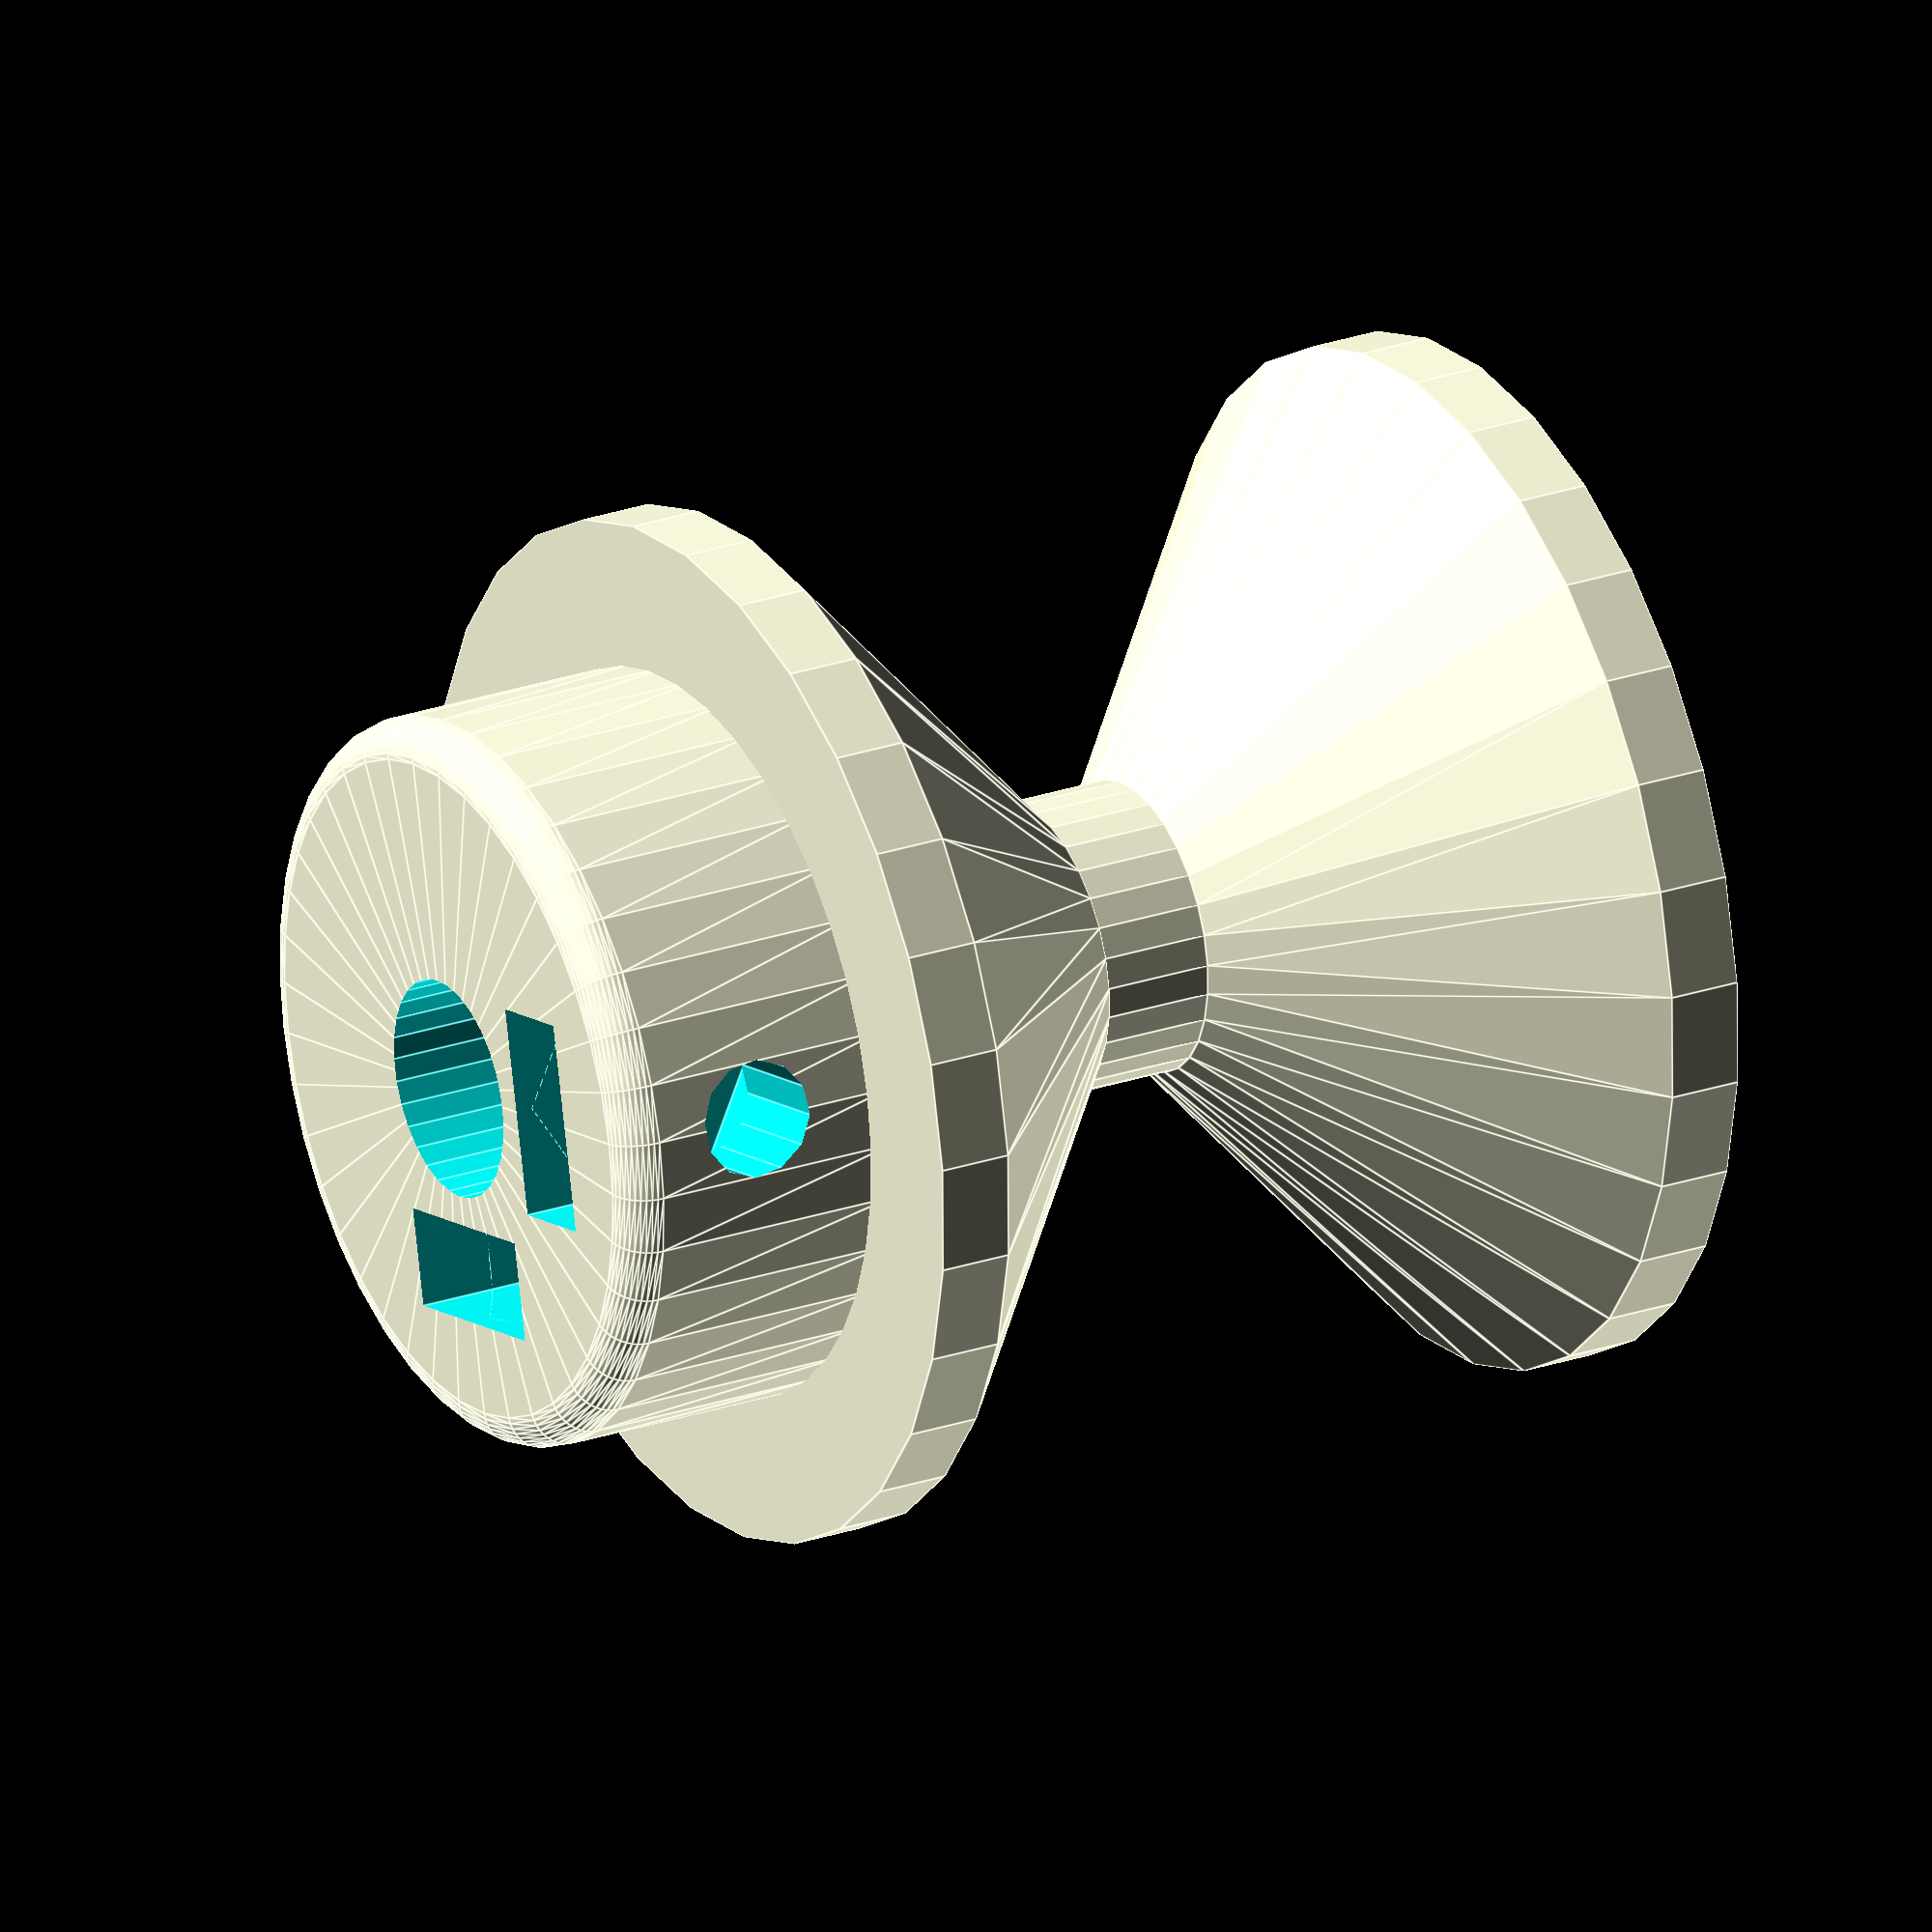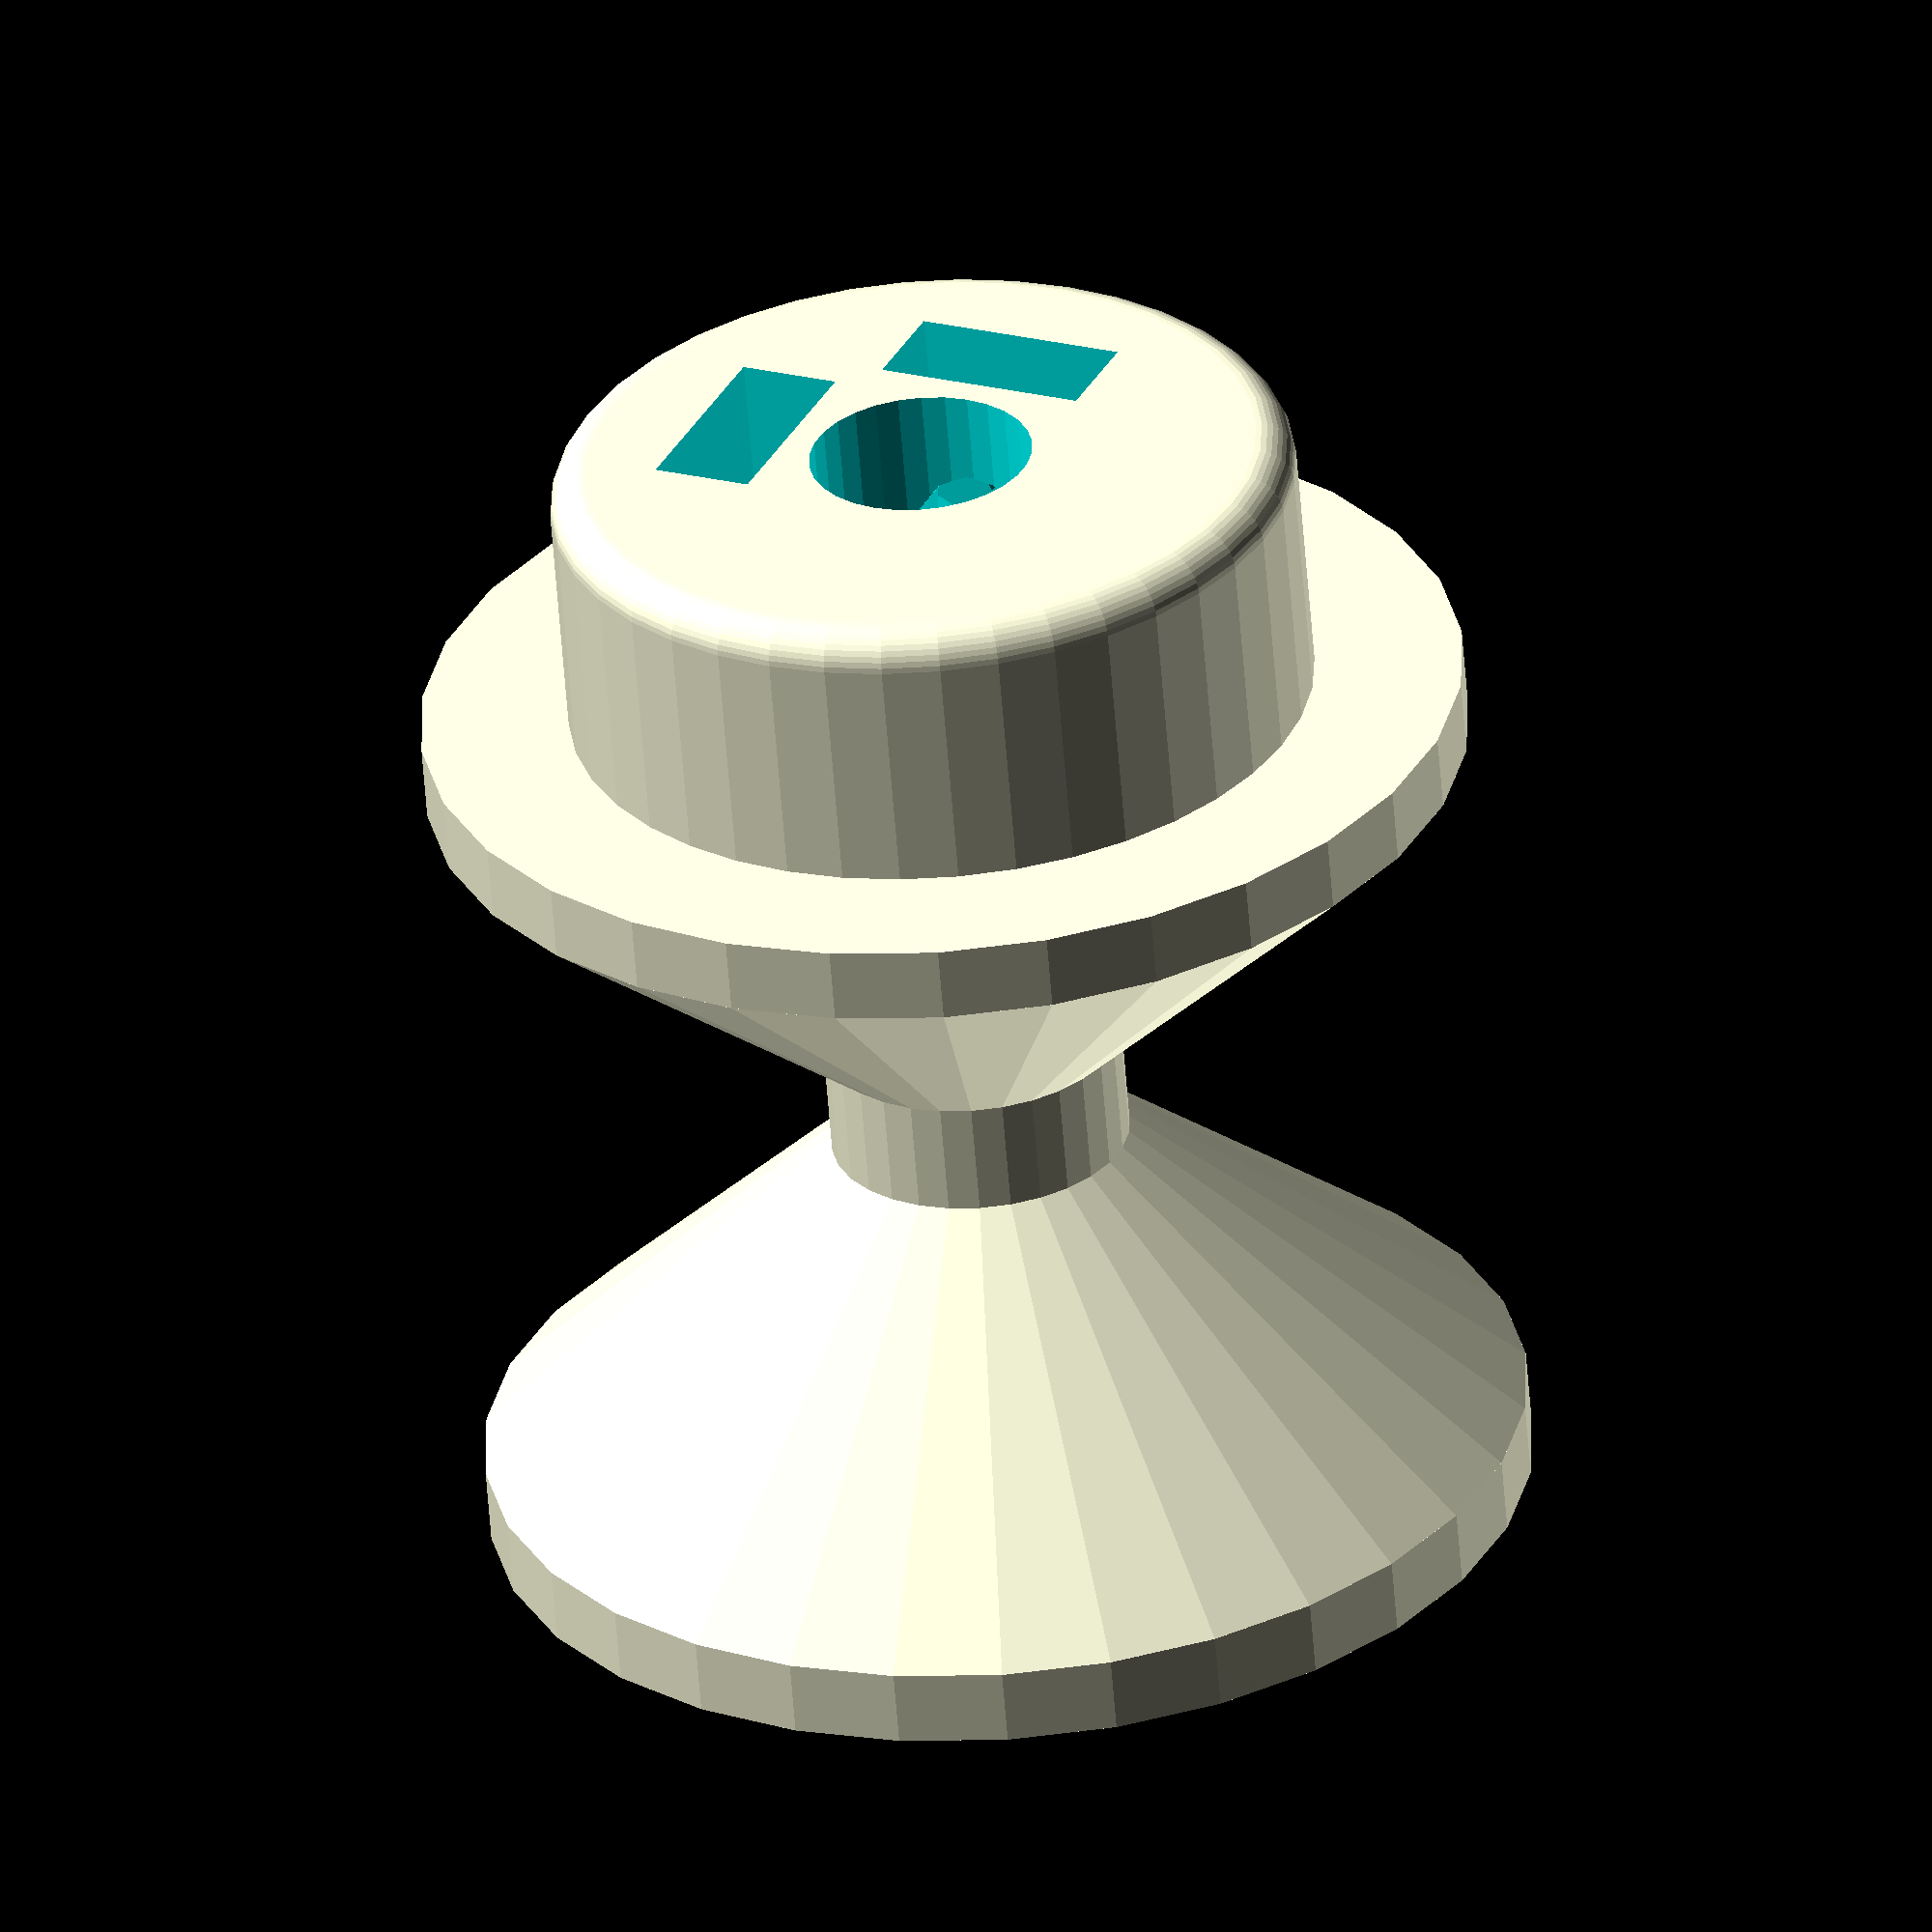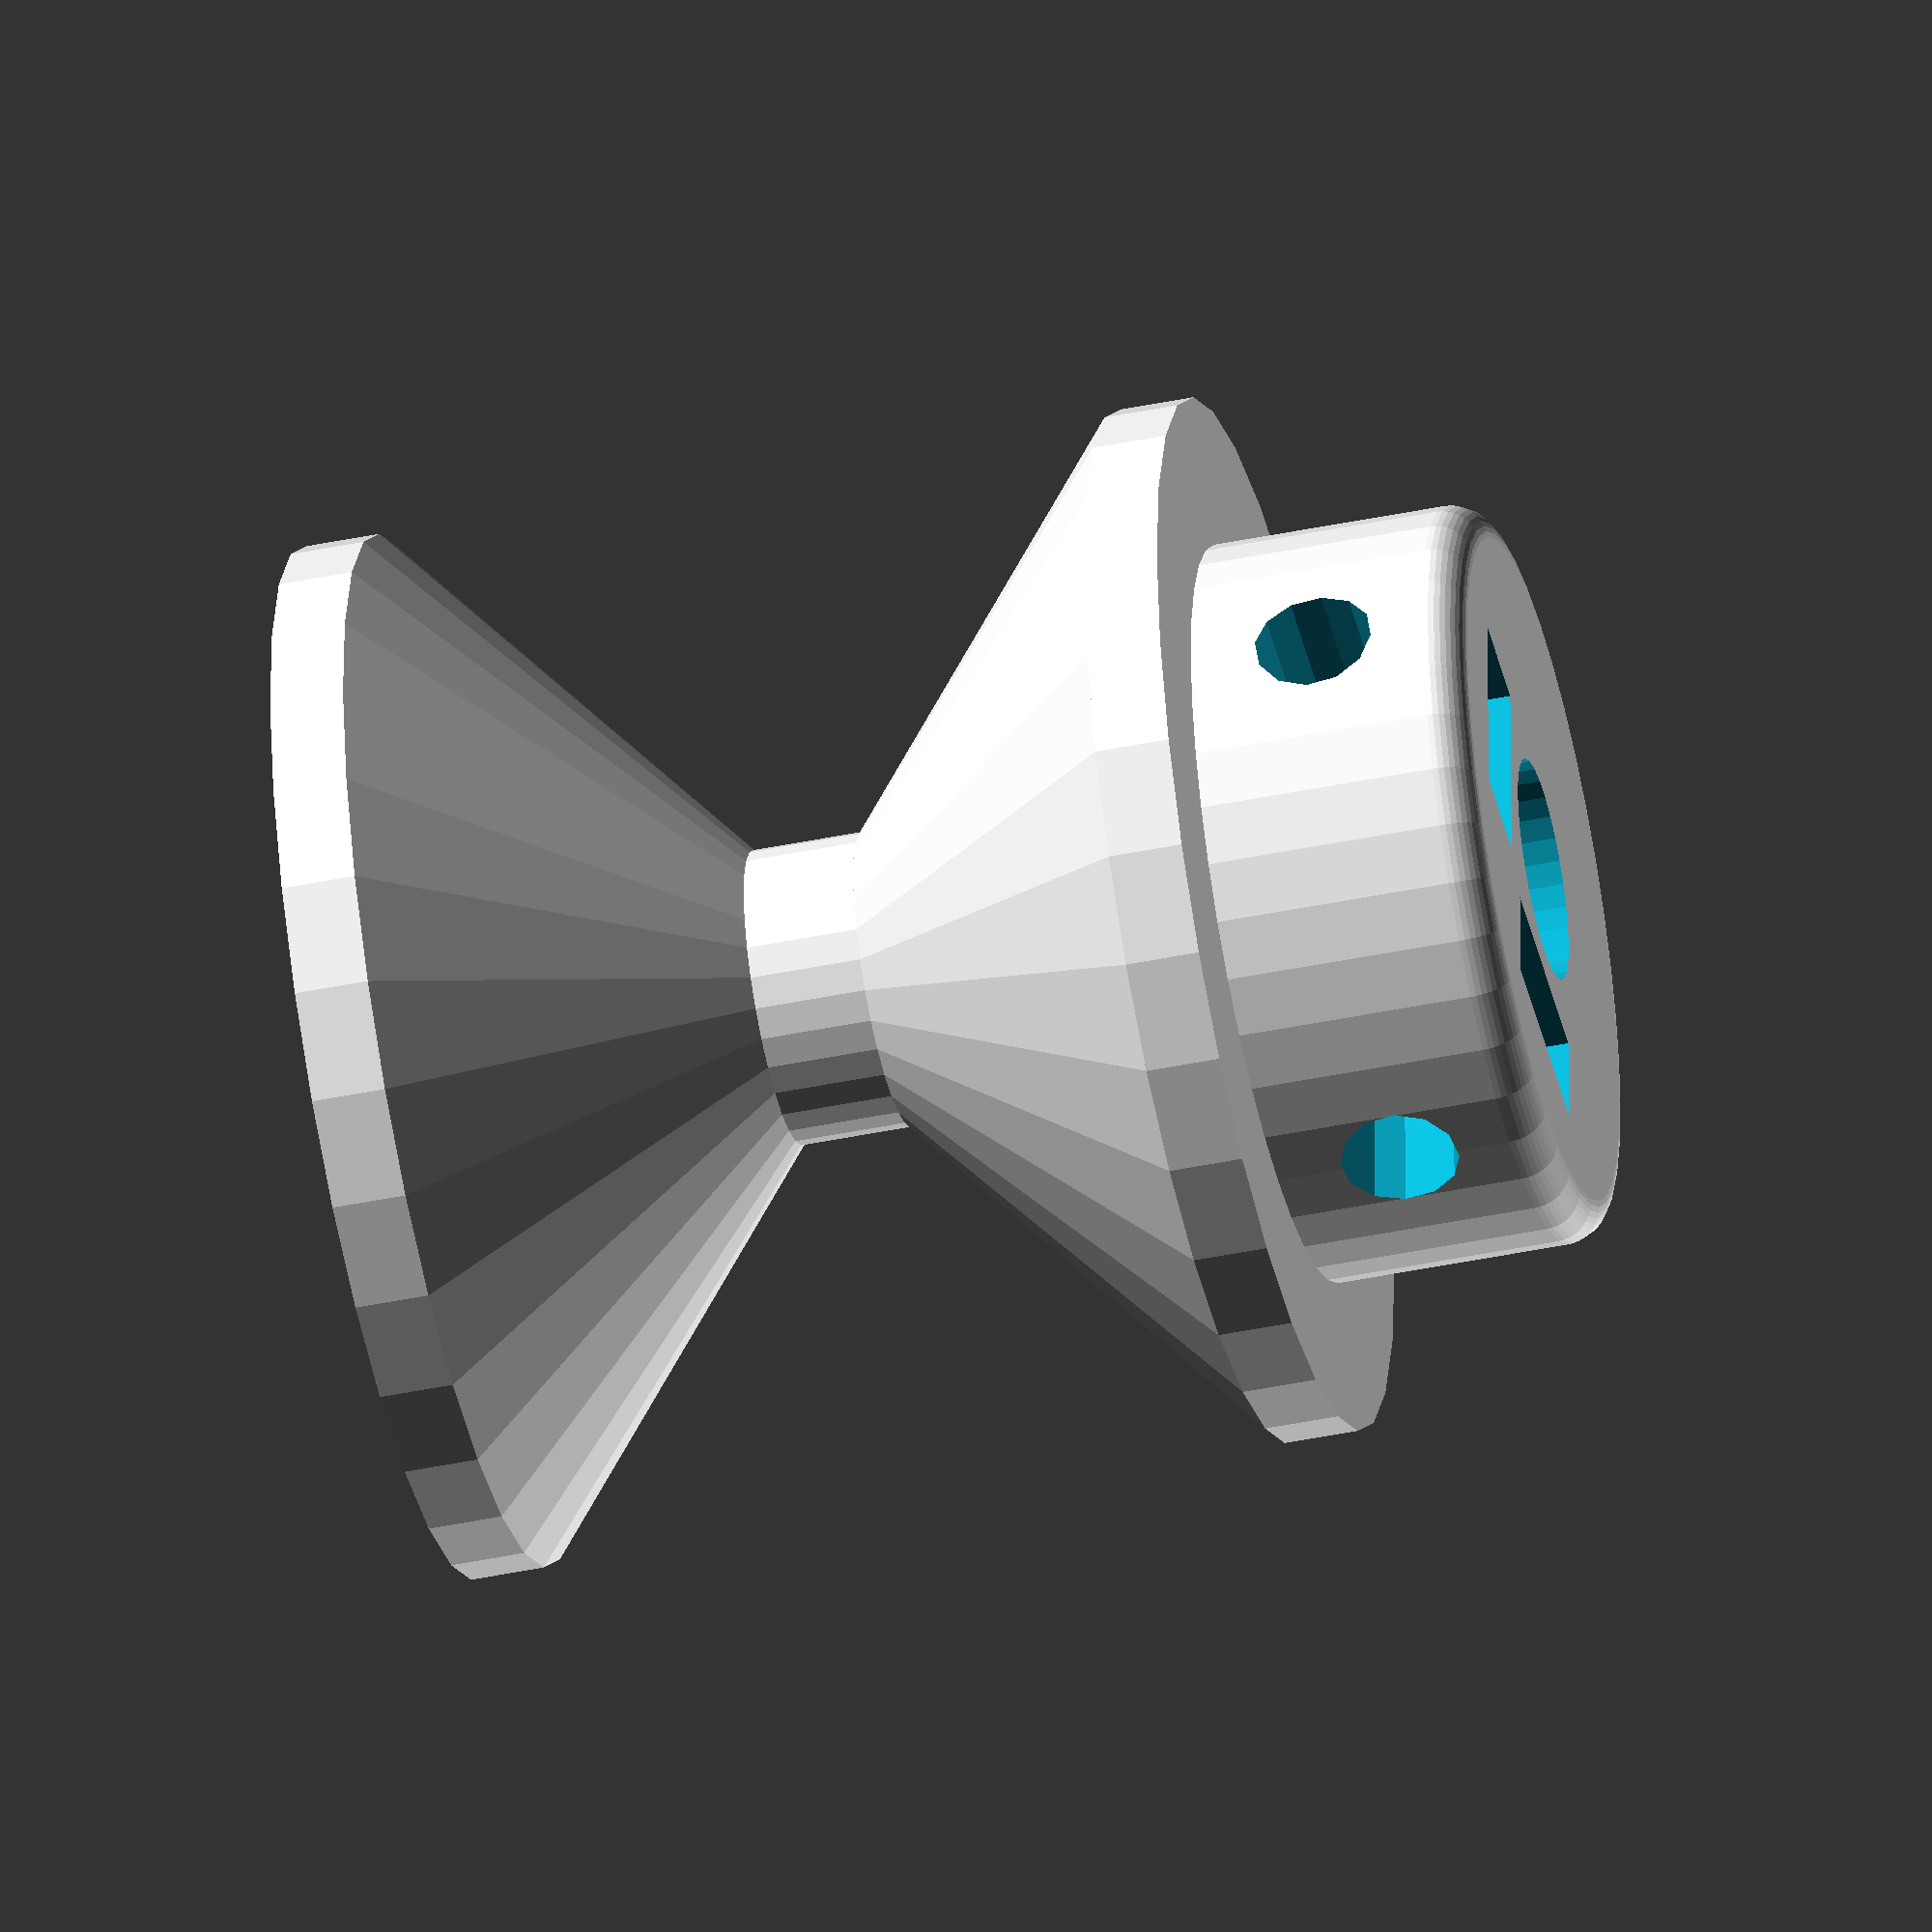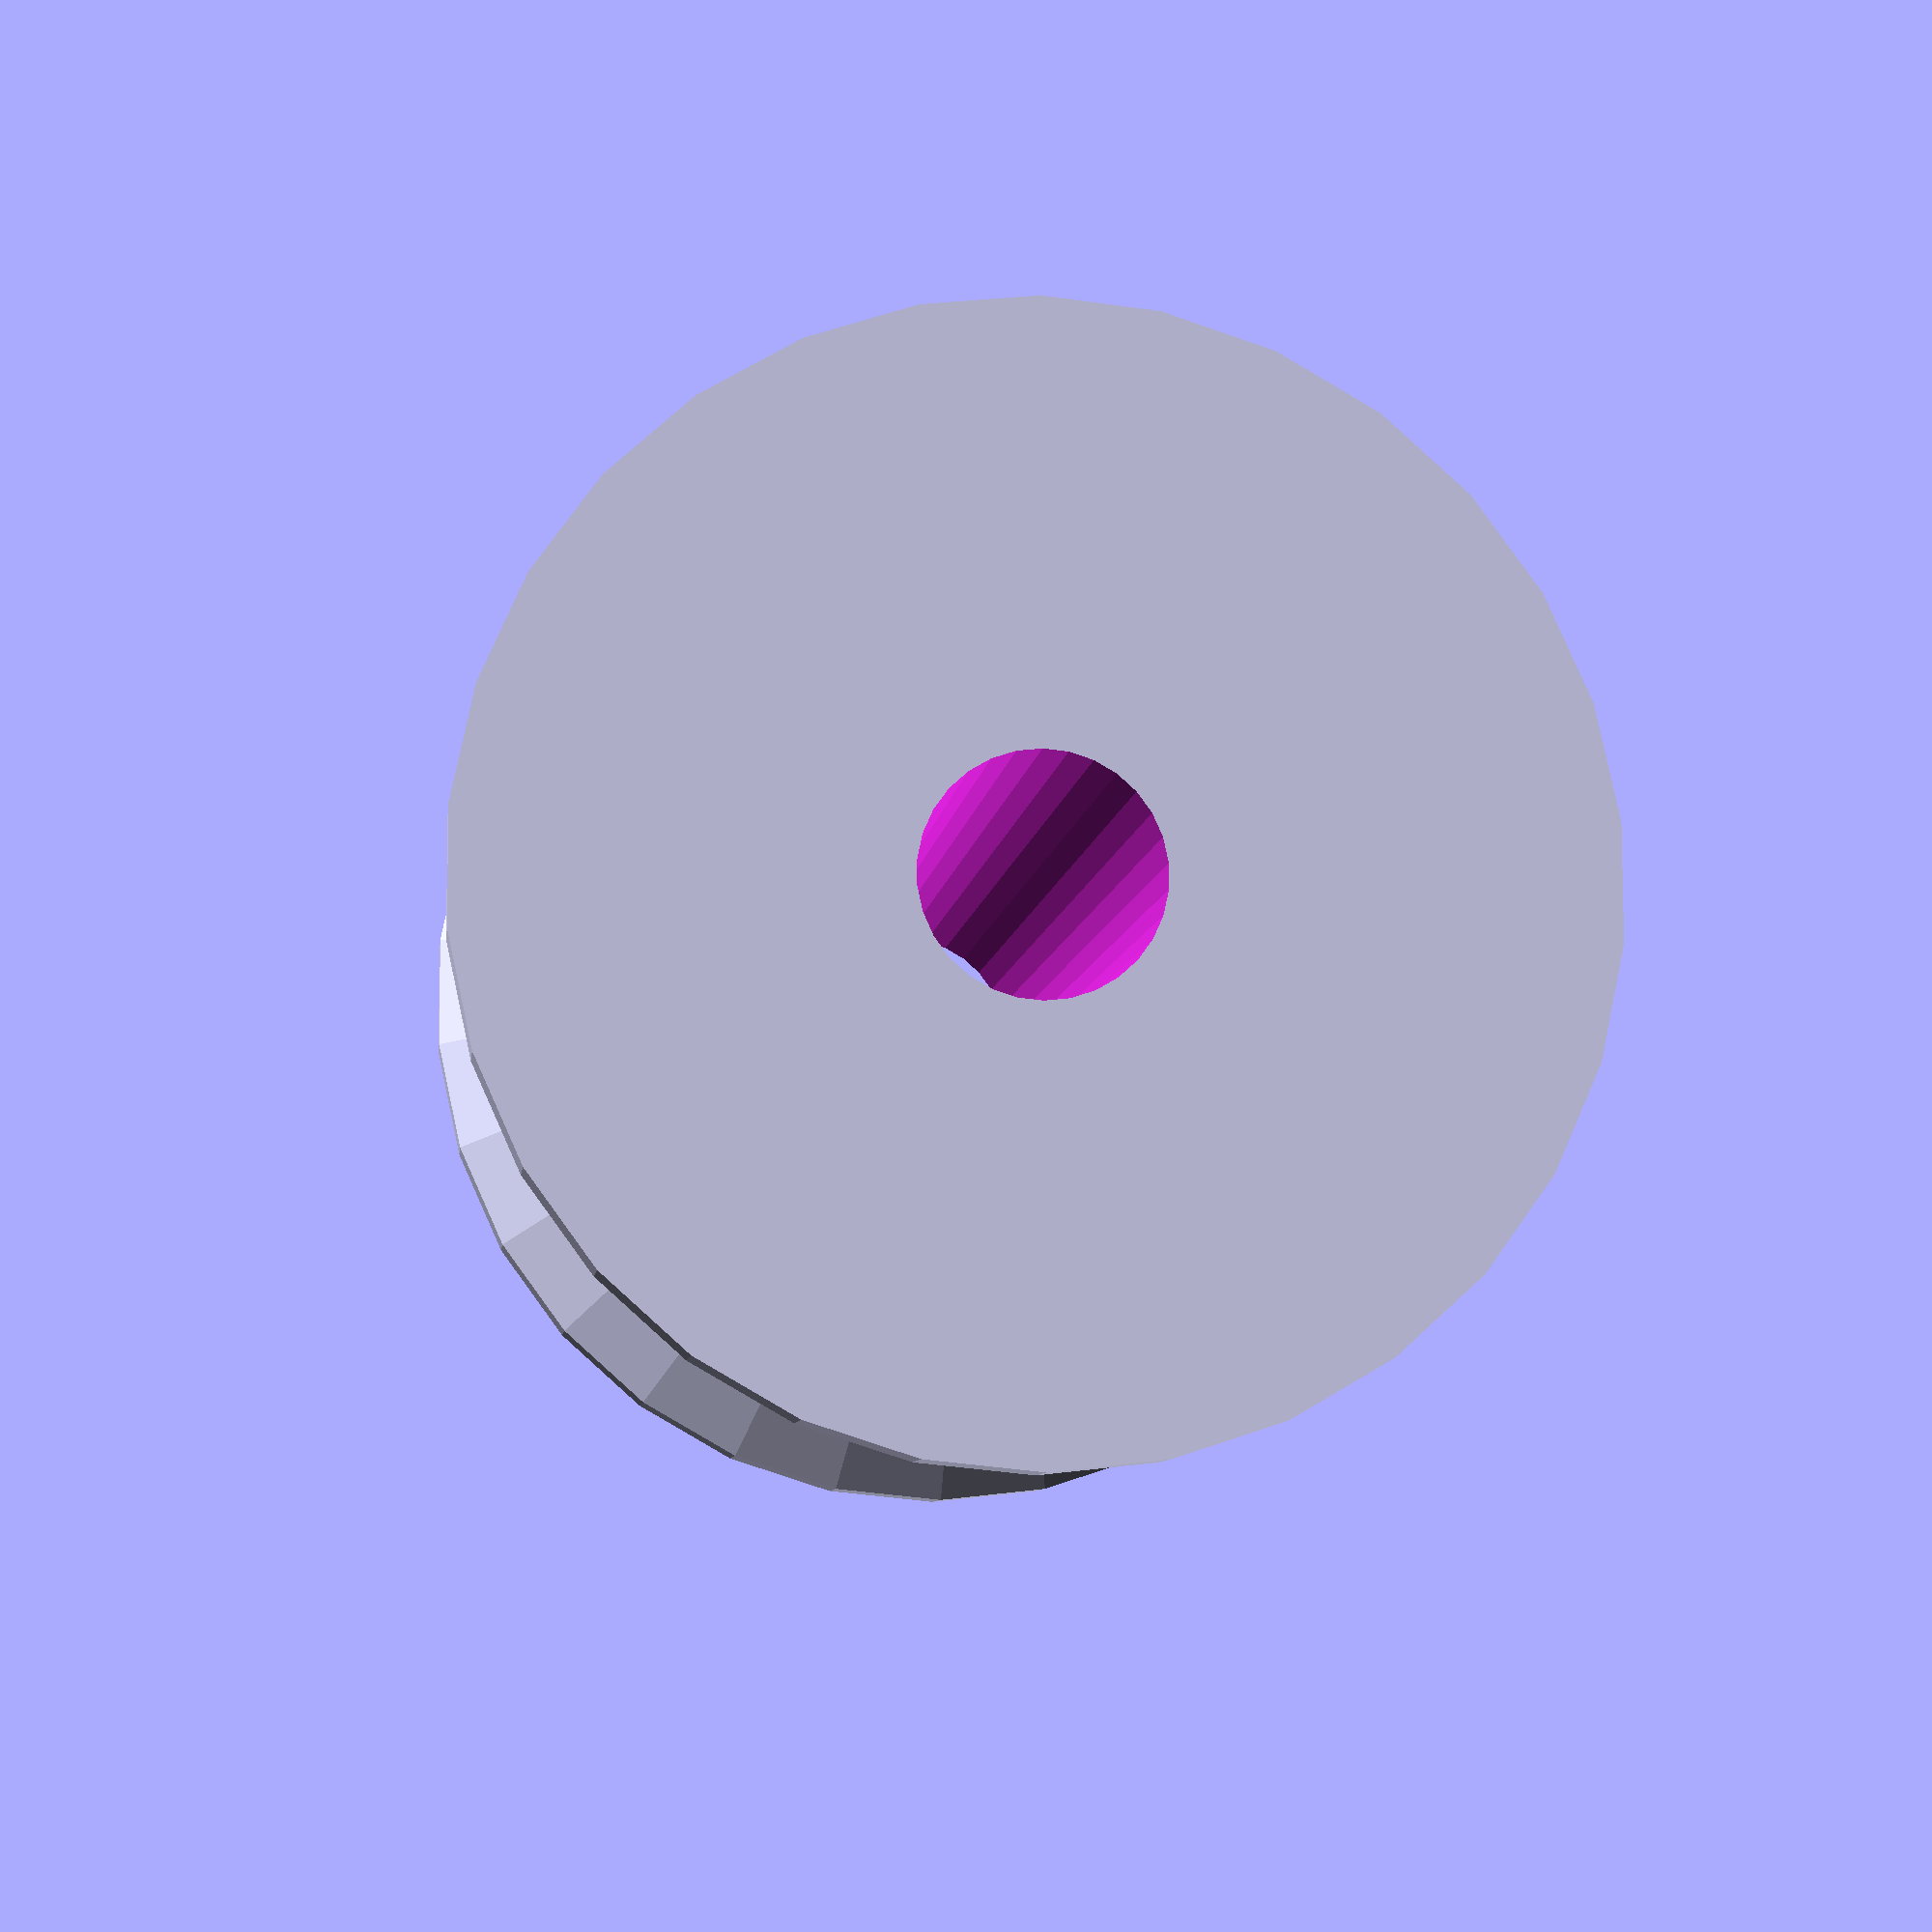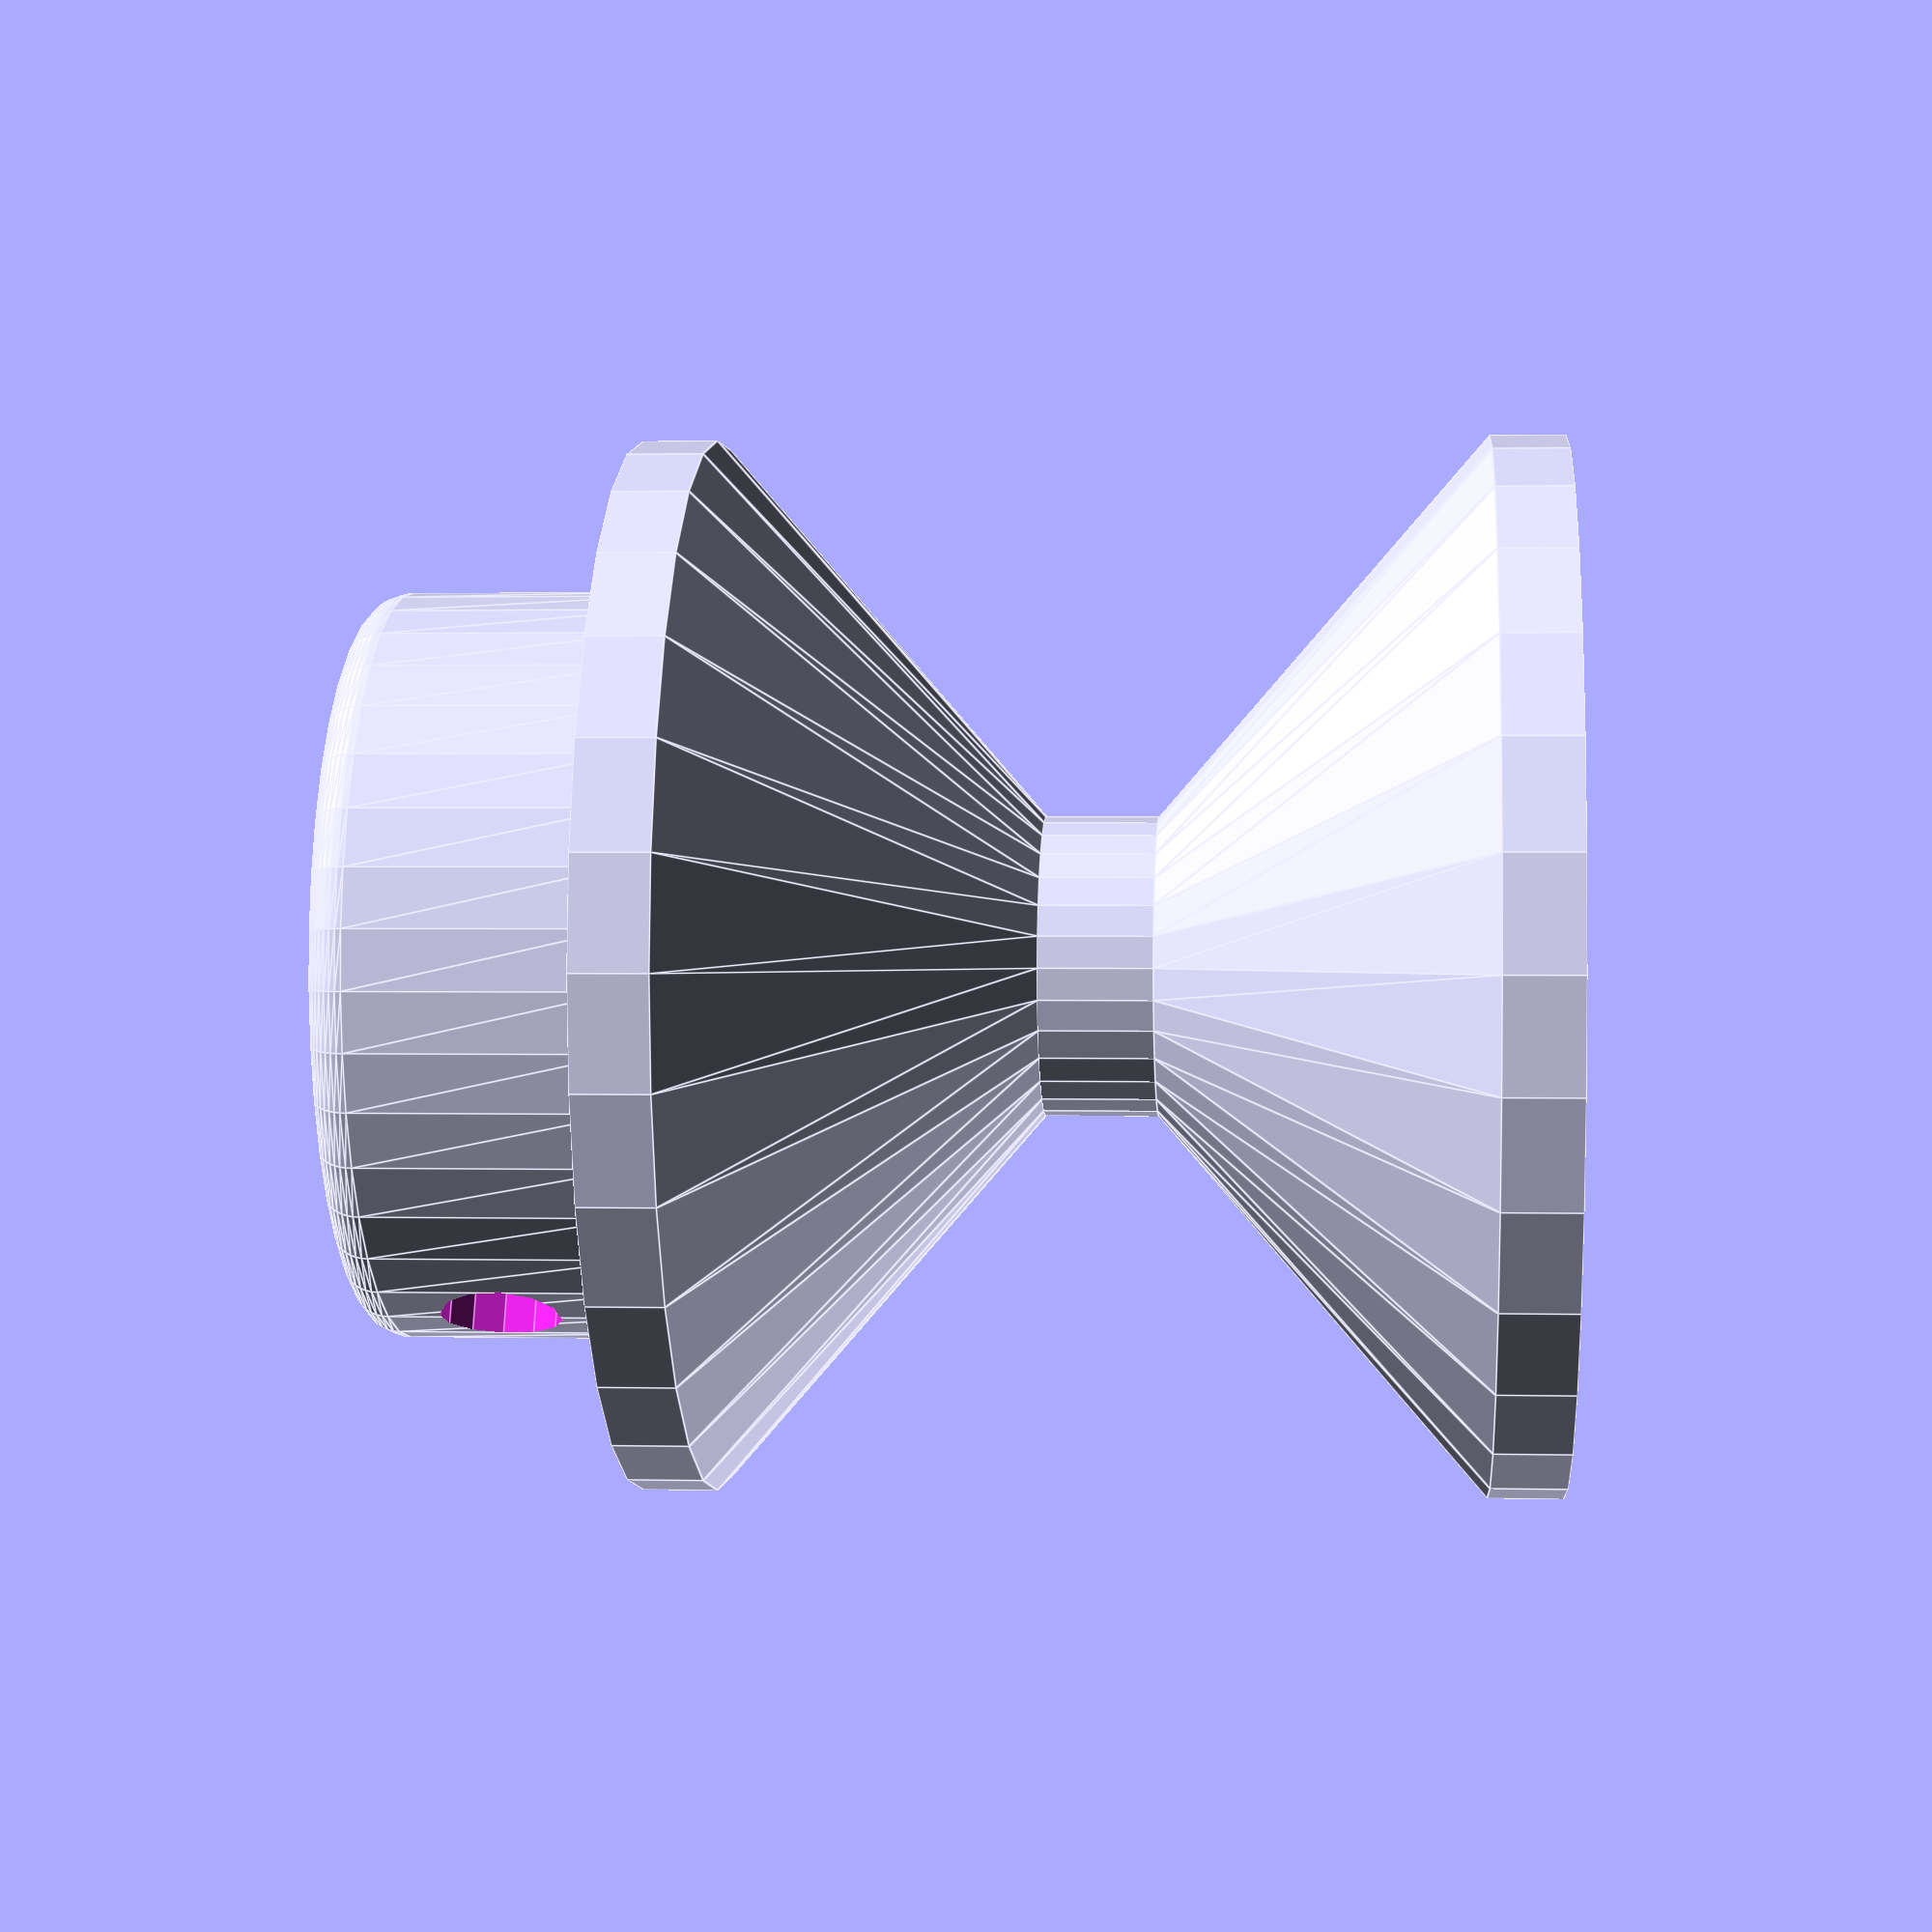
<openscad>
//variables (mm)
bearingOD = 6;// bearing diameter
bearingwidth = 20;
beltwidth= 1;

skrufestetykkelse = 12;

m3_dia = 3.2;		// 3mm hole diameter
m3_nut_hex = 1;		// 1 for hex, 0 for square nut
m3_nut_flats = 5.7;	// normal M3 hex nut exact width = 5.5
m3_nut_depth = 2.7;	// normal M3 hex nut exact depth = 2.4, nyloc = 4
no_of_nuts = 2;		// number of captive nuts required, standard = 1
nut_angle = 90;		// angle between nuts, standard = 90
nut_shaft_distance = 1.2;	// distance between inner face of nut and shaft, can be negative.
pulley_b_dia = 20;	// pulley base diameter, standard = 20
motor_shaft = 5.2;	// NEMA17 motor shaft exact diameter = 5
pulley_b_ht = 8;		// pulley base height, standard = 8. Set to same as idler_ht if you want an idler but no pulley.

nut_elevation = pulley_b_ht/2;
m3_nut_points = 2*((m3_nut_flats/2)/cos(30)); // This is needed for the nut trap



slopfactor = .0; // it printed a bit tight on my printer so i added this slop factor to make the hole slightly looser.. you may not need it

thickness = 2;

	idlerID = bearingOD + slopfactor; 

	idlerOD = idlerID+thickness;
	$fn=30; //faceting

//these are the lips that hold the belt on
	lipheight = 10;
	lipthickness = 2;
	topangle = 30; //the angle the top lip overhang makes. You can increase this to lower the idler profile.

//construction
	difference(){
	union(){
        
        // base for skrufeste
translate([0,0,skrufestetykkelse+1])
difference() {

    rotate_extrude($fn=pulley_b_dia*2)
        {
            square([pulley_b_dia/2-1,pulley_b_ht]);
            square([pulley_b_dia/2,pulley_b_ht-1]);
            translate([pulley_b_dia/2-1,pulley_b_ht-1]) circle(1);
        }
        for(j=[1:no_of_nuts]) rotate([0,0,j*nut_angle])
            translate([0,0,nut_elevation])rotate([90,0,0])

            union()
            {
                //entrance
                translate([0,(-pulley_b_ht/4-0.5)+5,motor_shaft/2+m3_nut_depth/2+nut_shaft_distance])           cube([m3_nut_flats,pulley_b_ht/2+1,m3_nut_depth],center=true);

                //nut
                if ( m3_nut_hex > 0 )
                {
                    // hex nut
                    translate([0,0.25,motor_shaft/2+m3_nut_depth/2+nut_shaft_distance]) rotate([0,0,30]) cylinder(r=m3_nut_points/2,h=m3_nut_depth,center=true,$fn=6);
                } else {
                    // square nut
                    translate([0,0.25,motor_shaft/2+m3_nut_depth/2+nut_shaft_distance]) cube([m3_nut_flats,m3_nut_flats,m3_nut_depth],center=true);
                }
	
                //grub screw hole
                rotate([0,0,22.5])cylinder(r=m3_dia/2,h=pulley_b_dia/2+1,$fn=12);
            }
        }
        
        
            //cylinder(r=lipheight+idlerOD/2, h=lipthickness);
        cylinder(r=idlerOD/2, h = lipthickness*2+beltwidth+lipheight*cos(topangle));
        translate([0,0,lipthickness+beltwidth+lipheight*cos(topangle)])cylinder(r=lipheight+idlerOD/2, h=lipthickness);
		translate([0,0,beltwidth+lipthickness])cylinder(r1=idlerOD/2, r2=lipheight+idlerOD/2, h=lipheight*cos(topangle));
        
        translate([0,0,-(lipthickness+lipheight*cos(topangle))])cylinder(r=lipheight+idlerOD/2, h=lipthickness);
		translate([0,0,-(lipheight*cos(topangle))])cylinder(r2=idlerOD/2, r1=lipheight+idlerOD/2, h=lipheight*cos(topangle));
    }
    //Senterhull
        translate([0,0,-(bearingwidth+(lipthickness*2)+beltwidth)/2])cylinder(r=idlerID/2, h=bearingwidth+(lipthickness*2)+beltwidth+10);
            // inner lip to hold bearing
		//translate([0,0,-1])cylinder(r=idlerID/2-1, h=bearingwidth);
}
</openscad>
<views>
elev=334.9 azim=77.5 roll=60.8 proj=o view=edges
elev=240.1 azim=114.4 roll=175.6 proj=o view=wireframe
elev=226.2 azim=358.3 roll=256.9 proj=o view=wireframe
elev=187.9 azim=294.2 roll=6.6 proj=p view=solid
elev=178.8 azim=335.6 roll=85.4 proj=p view=edges
</views>
